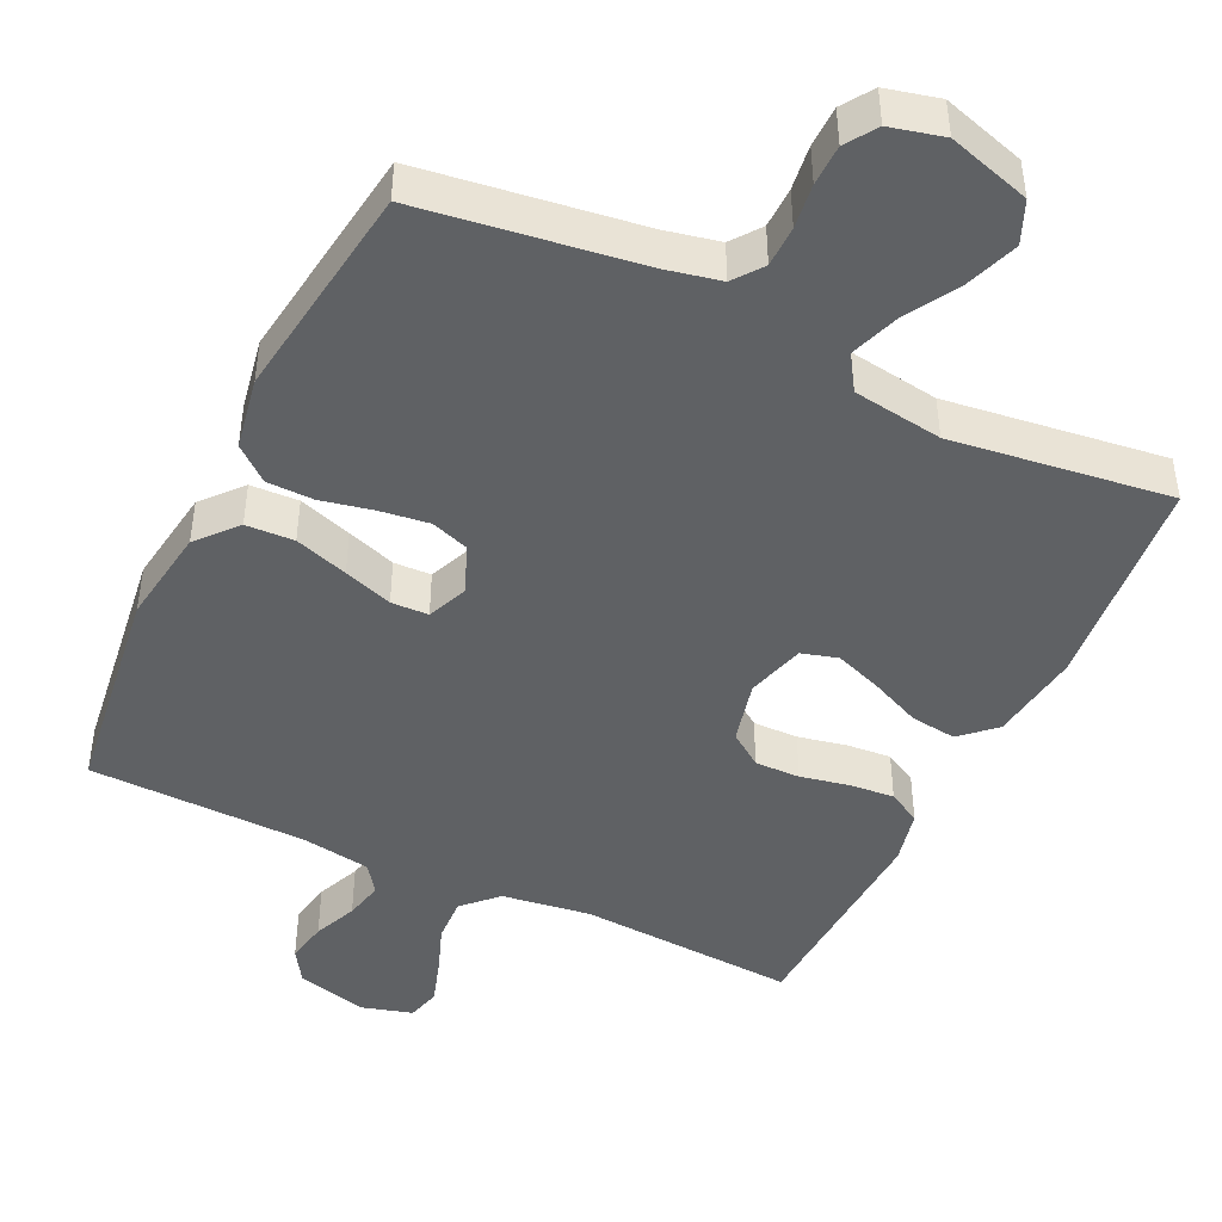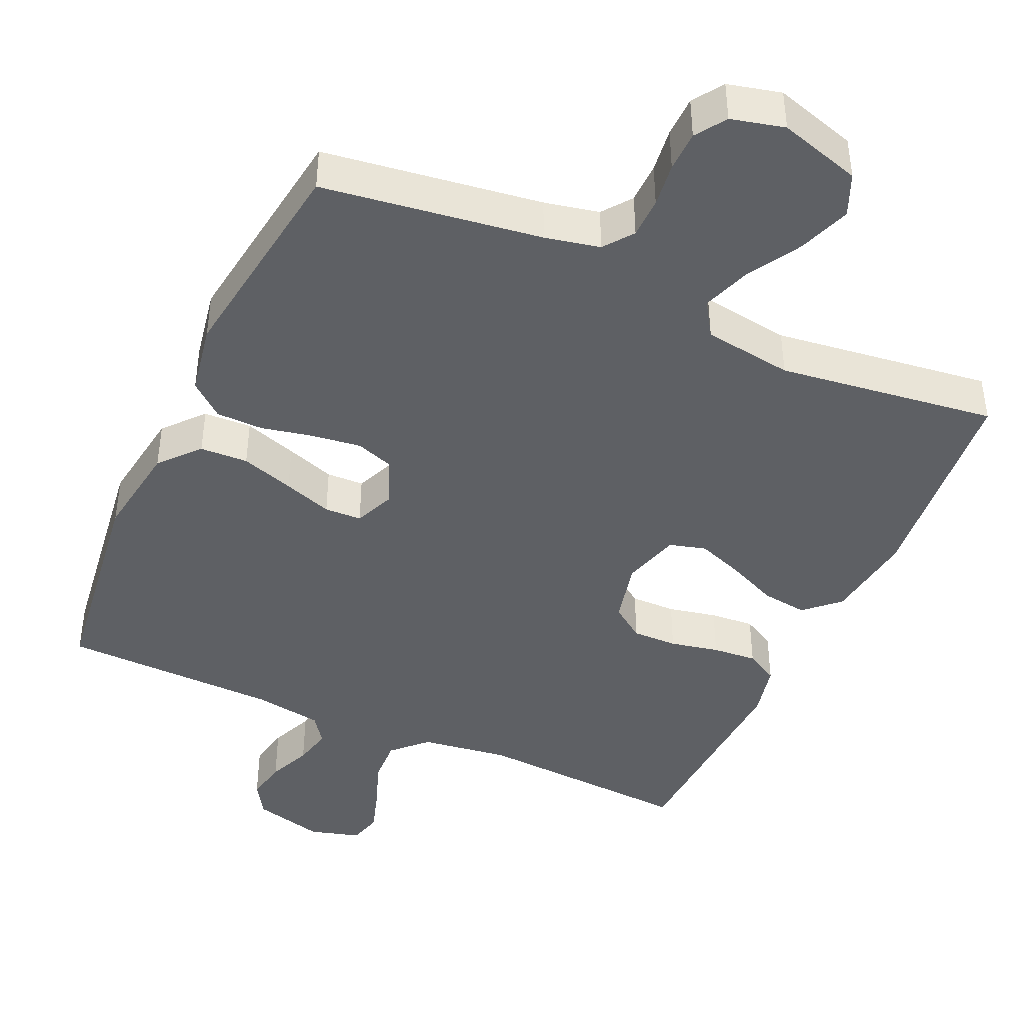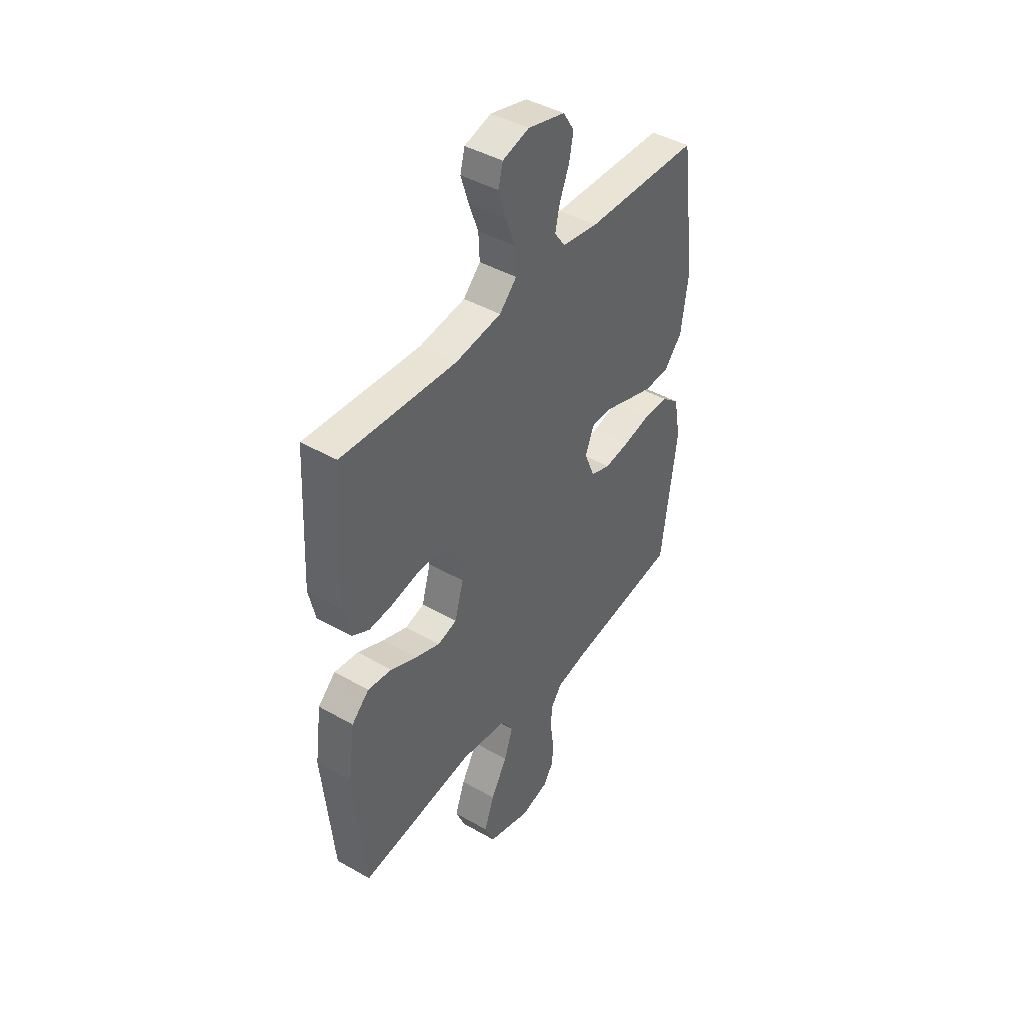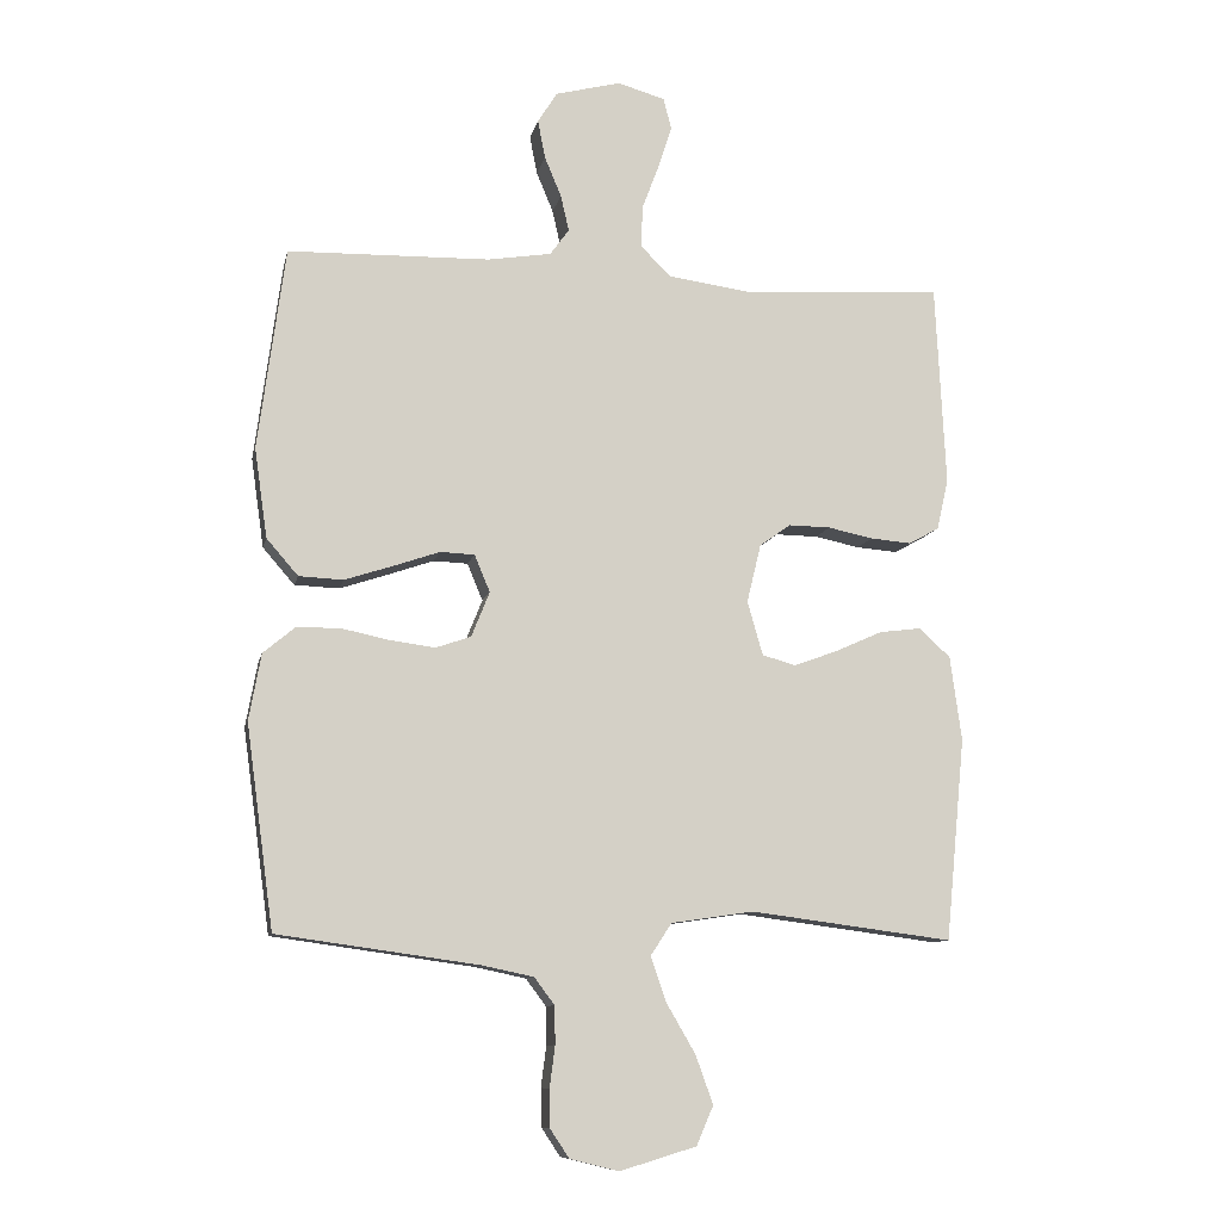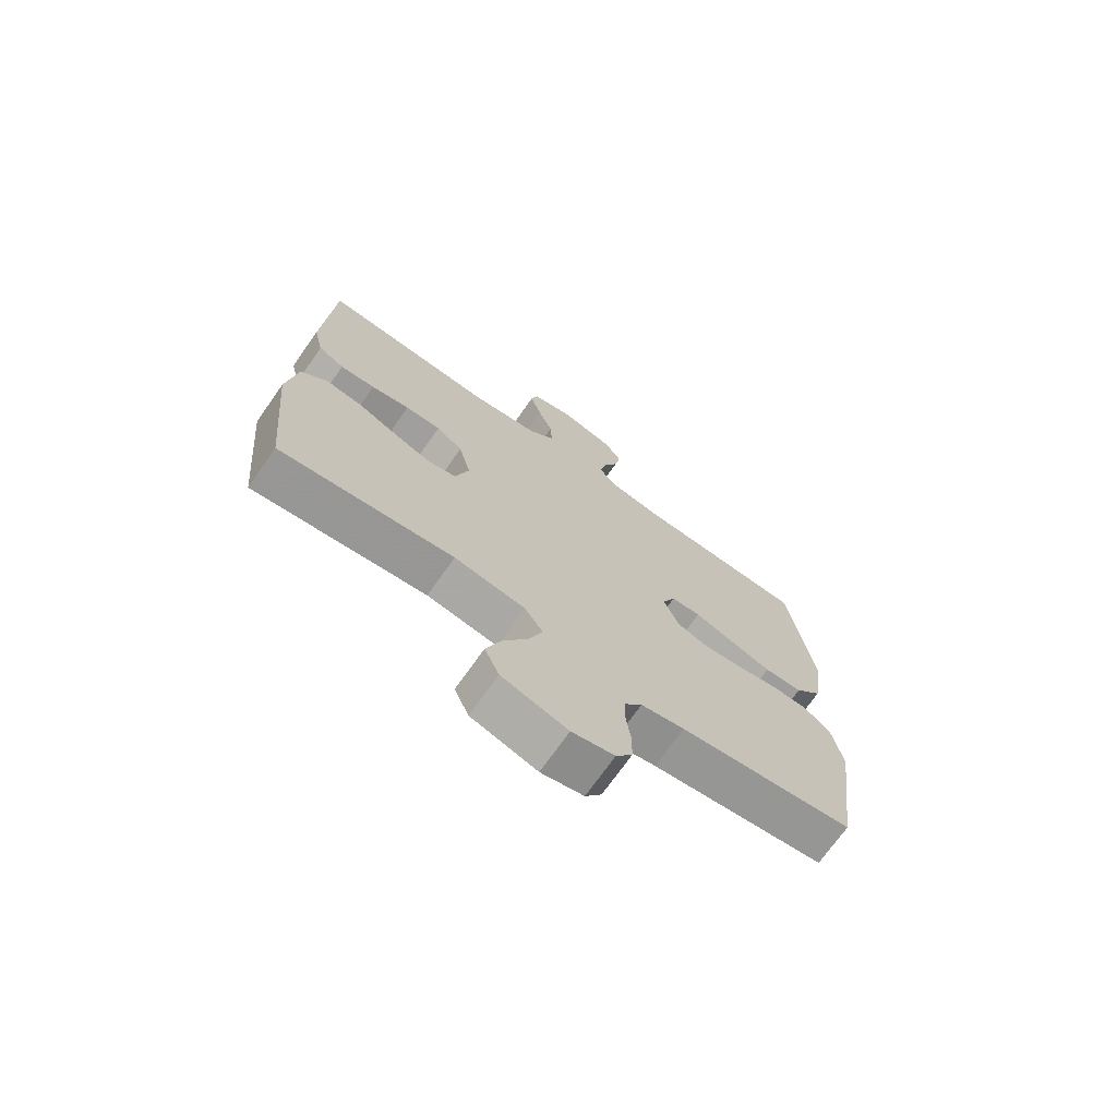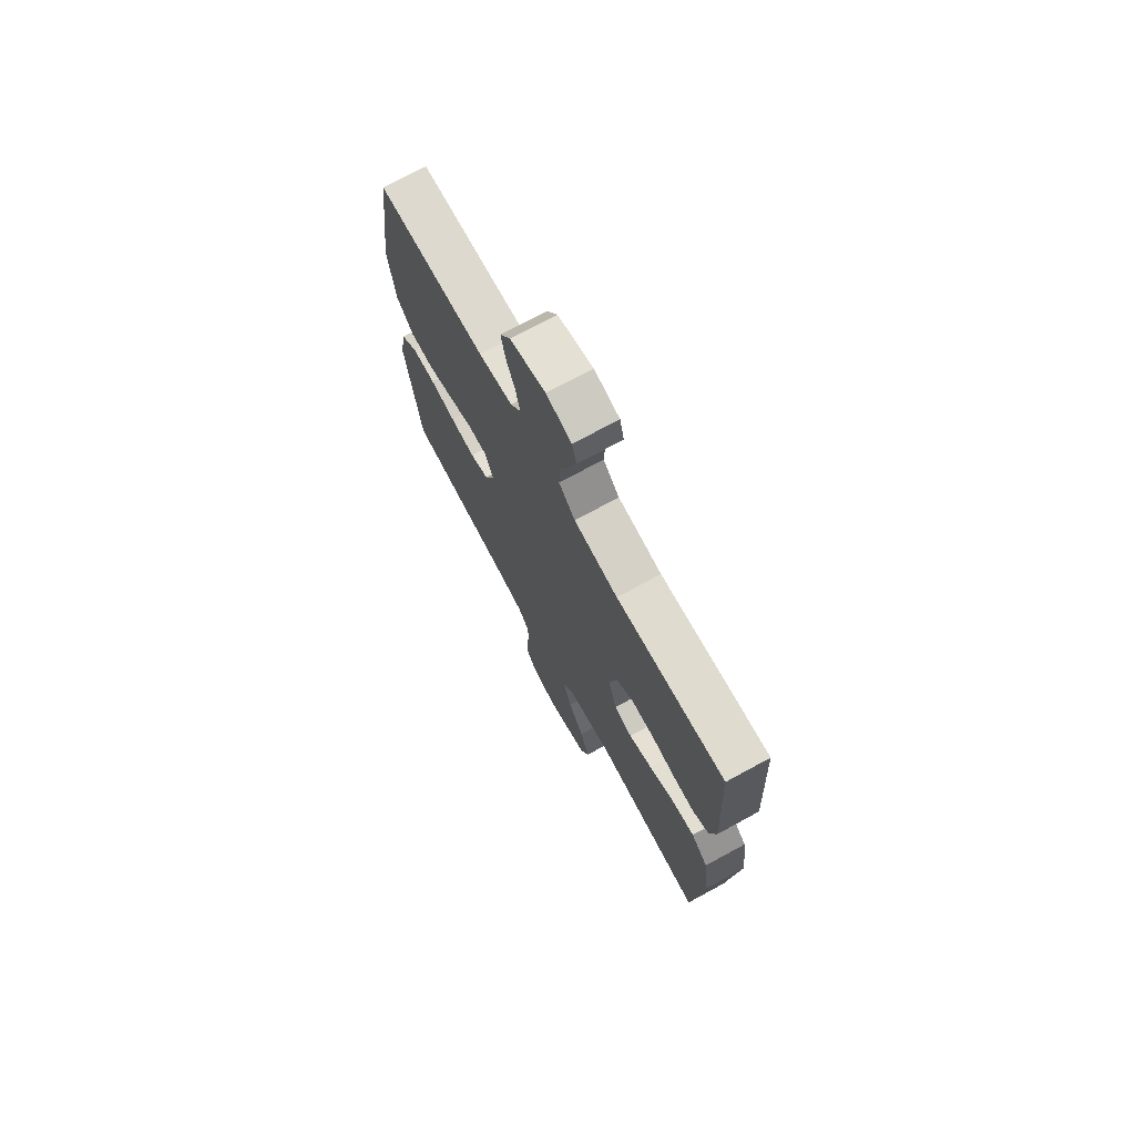
<metadata>
{"format":"obj","ext":"obj","renderer":"f3d","projection":"perspective","resolution":1024,"background":"white","views":[{"elev":-45.4,"azim":154.4,"up":"+Y"},{"elev":-42.9,"azim":155.6,"up":"+Y"},{"elev":43.1,"azim":-55.8,"up":"+Z"},{"elev":-10.0,"azim":168.2,"up":"+Z"},{"elev":-71.9,"azim":-35.2,"up":"+Z"},{"elev":72.7,"azim":-118.6,"up":"+Z"}]}
</metadata>
<code>
v -0.5 0.07 -0.5
v -0.529 0.07 -0.2
v -0.512 0.07 -0.074
v -0.466 0.07 -0.031
v -0.403 0.07 -0.039
v -0.334 0.07 -0.07
v -0.269 0.07 -0.094
v -0.219 0.07 -0.08
v -0.196 0.07 0
v -0.217 0.07 0.087
v -0.263 0.07 0.12
v -0.325 0.07 0.119
v -0.392 0.07 0.105
v -0.453 0.07 0.1
v -0.498 0.07 0.125
v -0.515 0.07 0.2
v -0.5 0.07 0.5
v -0.2 0.07 0.482
v -0.079 0.07 0.499
v -0.034 0.07 0.544
v -0.037 0.07 0.606
v -0.062 0.07 0.673
v -0.082 0.07 0.736
v -0.07 0.07 0.782
v 0 0.07 0.802
v 0.097 0.07 0.777
v 0.126 0.07 0.731
v 0.115 0.07 0.674
v 0.09 0.07 0.614
v 0.078 0.07 0.561
v 0.106 0.07 0.522
v 0.2 0.07 0.507
v 0.5 0.07 0.5
v 0.54 0.07 0.2
v 0.521 0.07 0.067
v 0.474 0.07 0.013
v 0.408 0.07 0.01
v 0.335 0.07 0.034
v 0.268 0.07 0.057
v 0.217 0.07 0.055
v 0.194 0.07 0
v 0.221 0.07 -0.067
v 0.273 0.07 -0.085
v 0.341 0.07 -0.076
v 0.412 0.07 -0.061
v 0.476 0.07 -0.062
v 0.523 0.07 -0.101
v 0.541 0.07 -0.2
v 0.5 0.07 -0.5
v 0.2 0.07 -0.542
v 0.125 0.07 -0.558
v 0.095 0.07 -0.598
v 0.094 0.07 -0.654
v 0.102 0.07 -0.715
v 0.101 0.07 -0.771
v 0.073 0.07 -0.813
v 0 0.07 -0.831
v -0.113 0.07 -0.797
v -0.138 0.07 -0.739
v -0.112 0.07 -0.667
v -0.069 0.07 -0.593
v -0.046 0.07 -0.527
v -0.077 0.07 -0.479
v -0.2 0.07 -0.461
v -0.5 0 -0.5
v -0.529 0 -0.2
v -0.512 0 -0.074
v -0.466 0 -0.031
v -0.403 0 -0.039
v -0.334 0 -0.07
v -0.269 0 -0.094
v -0.219 0 -0.08
v -0.196 0 0
v -0.217 0 0.087
v -0.263 0 0.12
v -0.325 0 0.119
v -0.392 0 0.105
v -0.453 0 0.1
v -0.498 0 0.125
v -0.515 0 0.2
v -0.5 0 0.5
v -0.2 0 0.482
v -0.079 0 0.499
v -0.034 0 0.544
v -0.037 0 0.606
v -0.062 0 0.673
v -0.082 0 0.736
v -0.07 0 0.782
v 0 0 0.802
v 0.097 0 0.777
v 0.126 0 0.731
v 0.115 0 0.674
v 0.09 0 0.614
v 0.078 0 0.561
v 0.106 0 0.522
v 0.2 0 0.507
v 0.5 0 0.5
v 0.54 0 0.2
v 0.521 0 0.067
v 0.474 0 0.013
v 0.408 0 0.01
v 0.335 0 0.034
v 0.268 0 0.057
v 0.217 0 0.055
v 0.194 0 0
v 0.221 0 -0.067
v 0.273 0 -0.085
v 0.341 0 -0.076
v 0.412 0 -0.061
v 0.476 0 -0.062
v 0.523 0 -0.101
v 0.541 0 -0.2
v 0.5 0 -0.5
v 0.2 0 -0.542
v 0.125 0 -0.558
v 0.095 0 -0.598
v 0.094 0 -0.654
v 0.102 0 -0.715
v 0.101 0 -0.771
v 0.073 0 -0.813
v 0 0 -0.831
v -0.113 0 -0.797
v -0.138 0 -0.739
v -0.112 0 -0.667
v -0.069 0 -0.593
v -0.046 0 -0.527
v -0.077 0 -0.479
v -0.2 0 -0.461
f 59 60 61
f 58 59 61
f 57 58 61
f 56 57 61
f 55 56 61
f 54 55 61
f 53 54 61
f 52 53 61 62
f 51 52 62 63
f 48 49 50
f 47 48 50
f 46 47 50
f 45 46 50
f 44 45 50
f 50 51 63
f 44 50 63
f 43 44 63
f 37 38 39
f 36 37 39
f 35 36 39
f 34 35 39
f 33 34 39
f 32 33 39
f 31 32 39 40
f 30 31 40 41
f 27 28 29
f 26 27 29
f 25 26 29
f 24 25 29
f 23 24 29
f 22 23 29
f 21 22 29
f 20 21 29 30
f 19 20 30 41
f 16 17 18
f 15 16 18
f 14 15 18
f 13 14 18
f 12 13 18
f 11 12 18 19
f 19 41 42
f 11 19 42
f 10 11 42
f 4 5 6
f 3 4 6
f 2 3 6
f 1 2 6
f 64 1 6
f 64 6 7
f 64 7 8
f 63 64 8
f 43 63 8
f 42 43 8
f 9 10 42
f 8 9 42
f 125 124 123
f 125 123 122
f 125 122 121
f 125 121 120
f 125 120 119
f 125 119 118
f 125 118 117
f 126 125 117 116
f 127 126 116 115
f 114 113 112
f 114 112 111
f 114 111 110
f 114 110 109
f 114 109 108
f 127 115 114
f 127 114 108
f 127 108 107
f 103 102 101
f 103 101 100
f 103 100 99
f 103 99 98
f 103 98 97
f 103 97 96
f 104 103 96 95
f 105 104 95 94
f 93 92 91
f 93 91 90
f 93 90 89
f 93 89 88
f 93 88 87
f 93 87 86
f 93 86 85
f 94 93 85 84
f 105 94 84 83
f 82 81 80
f 82 80 79
f 82 79 78
f 82 78 77
f 82 77 76
f 83 82 76 75
f 106 105 83
f 106 83 75
f 106 75 74
f 70 69 68
f 70 68 67
f 70 67 66
f 70 66 65
f 70 65 128
f 71 70 128
f 72 71 128
f 72 128 127
f 72 127 107
f 72 107 106
f 106 74 73
f 106 73 72
f 1 65 66 2
f 2 66 67 3
f 3 67 68 4
f 4 68 69 5
f 5 69 70 6
f 6 70 71 7
f 7 71 72 8
f 8 72 73 9
f 9 73 74 10
f 10 74 75 11
f 11 75 76 12
f 12 76 77 13
f 13 77 78 14
f 14 78 79 15
f 15 79 80 16
f 16 80 81 17
f 17 81 82 18
f 18 82 83 19
f 19 83 84 20
f 20 84 85 21
f 21 85 86 22
f 22 86 87 23
f 23 87 88 24
f 24 88 89 25
f 25 89 90 26
f 26 90 91 27
f 27 91 92 28
f 28 92 93 29
f 29 93 94 30
f 30 94 95 31
f 31 95 96 32
f 32 96 97 33
f 33 97 98 34
f 34 98 99 35
f 35 99 100 36
f 36 100 101 37
f 37 101 102 38
f 38 102 103 39
f 39 103 104 40
f 40 104 105 41
f 41 105 106 42
f 42 106 107 43
f 43 107 108 44
f 44 108 109 45
f 45 109 110 46
f 46 110 111 47
f 47 111 112 48
f 48 112 113 49
f 49 113 114 50
f 50 114 115 51
f 51 115 116 52
f 52 116 117 53
f 53 117 118 54
f 54 118 119 55
f 55 119 120 56
f 56 120 121 57
f 57 121 122 58
f 58 122 123 59
f 59 123 124 60
f 60 124 125 61
f 61 125 126 62
f 62 126 127 63
f 63 127 128 64
f 64 128 65 1

</code>
